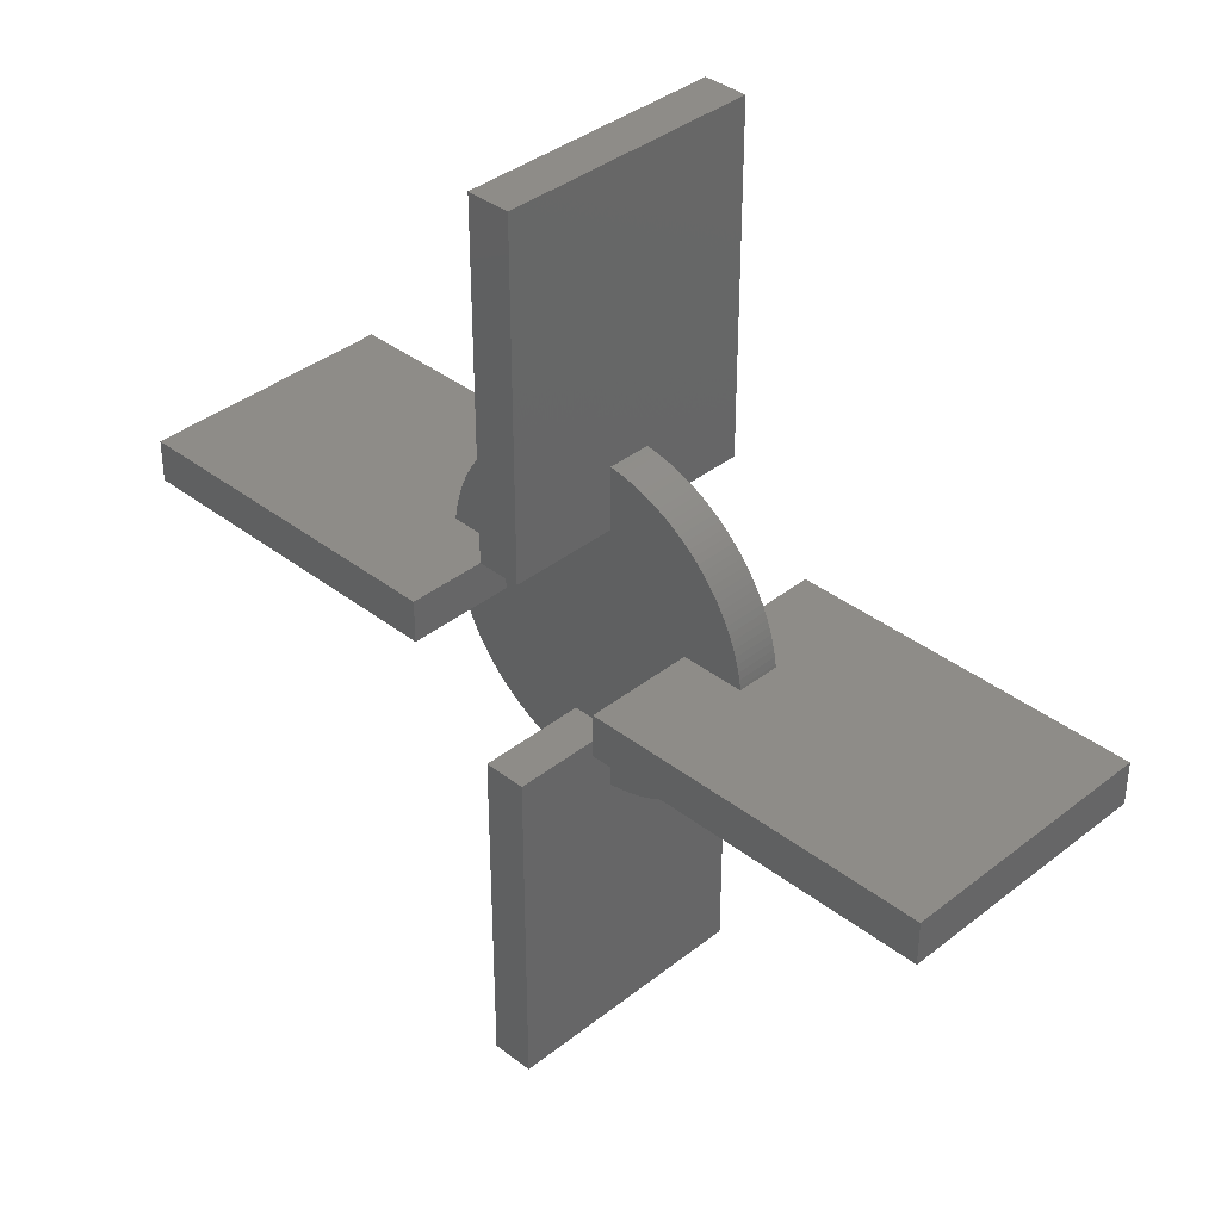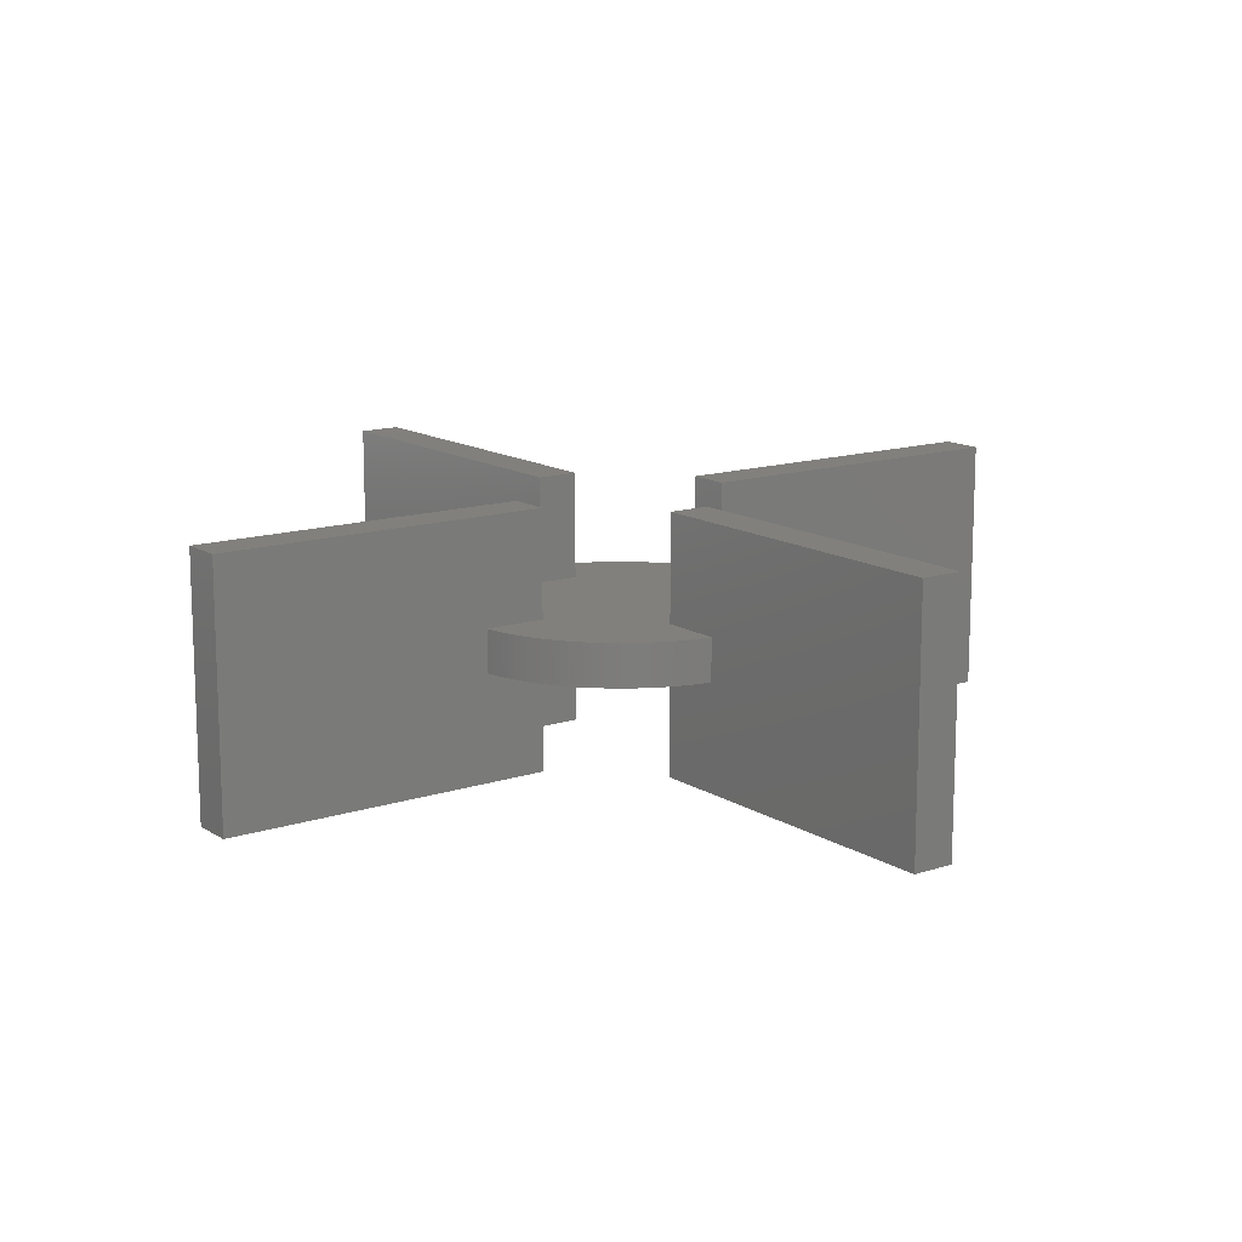
<metadata>
{"format":"stl","ext":"stl","renderer":"f3d","projection":"perspective","resolution":1024,"background":"white","views":[{"elev":37.5,"azim":-135.3,"up":"+Z"},{"elev":13.8,"azim":-126.2,"up":"+Y"}]}
</metadata>
<code>
# stl→obj: 343 verts, 664 faces
v -0.03491 -0.005 -0.01953
v -0.03408 0.005 -0.02093
v -0.03408 -0.005 -0.02093
v -0.0332 0.005 -0.02231
v -0.0332 -0.005 -0.02231
v -0.03226 0.005 -0.02364
v -0.03226 -0.005 -0.02364
v -0.03127 0.005 -0.02494
v -0.03127 -0.005 -0.02494
v -0.03023 0.005 -0.02619
v -0.03023 -0.005 -0.02619
v -0.02914 0.005 -0.02741
v -0.02914 -0.005 -0.02741
v -0.02799 0.005 -0.02857
v -0.02799 -0.005 -0.02857
v -0.02681 0.005 -0.02969
v -0.02681 -0.005 -0.02969
v -0.02557 0.005 -0.03076
v -0.02557 -0.005 -0.03076
v -0.0243 0.005 -0.03178
v -0.0243 -0.005 -0.03178
v -0.02298 0.005 -0.03274
v -0.02298 -0.005 -0.03274
v -0.02163 0.005 -0.03365
v -0.02163 -0.005 -0.03365
v -0.02024 0.005 -0.0345
v -0.02024 -0.005 -0.0345
v -0.01881 0.005 -0.0353
v -0.01881 -0.005 -0.0353
v -0.01736 0.005 -0.03604
v -0.01736 -0.005 -0.03604
v -0.01587 0.005 -0.03672
v -0.01587 -0.005 -0.03672
v -0.01436 0.005 -0.03733
v -0.01436 -0.005 -0.03733
v -0.01283 0.005 -0.03789
v -0.01283 -0.005 -0.03789
v -0.01127 0.005 -0.03838
v -0.01127 -0.005 -0.03838
v -0.009694 0.005 -0.03881
v -0.009694 -0.005 -0.03881
v -0.008104 0.005 -0.03917
v -0.008104 -0.005 -0.03917
v -0.006499 0.005 -0.03947
v -0.006499 -0.005 -0.03947
v -0.004884 0.005 -0.0397
v -0.004884 -0.005 -0.0397
v -0.00326 0.005 -0.03987
v -0.00326 -0.005 -0.03987
v -0.001632 0.005 -0.03997
v -0.001632 -0.005 -0.03997
v 0 0.005 -0.04
v 0 -0.005 -0.04
v 0.001632 0.005 -0.03997
v -0.03491 0.005 -0.01953
v -0.03568 -0.005 -0.01809
v -0.03568 0.005 -0.01809
v -0.03639 -0.005 -0.01662
v -0.03639 0.005 -0.01662
v -0.03703 -0.005 -0.01512
v -0.03703 0.005 -0.01512
v -0.03762 -0.005 -0.0136
v -0.03762 0.005 -0.0136
v -0.03814 -0.005 -0.01205
v -0.03814 0.005 -0.01205
v -0.0386 -0.005 -0.01048
v -0.0386 0.005 -0.01048
v -0.039 -0.005 -0.008901
v -0.039 0.005 -0.008901
v -0.03933 -0.005 -0.007303
v -0.03933 0.005 -0.007303
v -0.03959 -0.005 -0.005693
v -0.03959 0.005 -0.005693
v -0.03979 -0.005 -0.004073
v -0.03979 0.005 -0.004073
v -0.03993 -0.005 -0.002446
v -0.03993 0.005 -0.002446
v -0.03999 -0.005 -0.0008159
v -0.03999 0.005 -0.0008159
v -0.03999 -0.005 0.0008159
v -0.03999 0.005 0.0008159
v -0.03993 -0.005 0.002446
v -0.03993 0.005 0.002446
v -0.03979 -0.005 0.004073
v -0.03979 0.005 0.004073
v -0.03959 -0.005 0.005693
v -0.03959 0.005 0.005693
v -0.03933 -0.005 0.007303
v -0.03933 0.005 0.007303
v -0.039 -0.005 0.008901
v -0.039 0.005 0.008901
v -0.0386 -0.005 0.01048
v -0.0386 0.005 0.01048
v -0.03814 -0.005 0.01205
v -0.03814 0.005 0.01205
v -0.03762 -0.005 0.0136
v -0.03762 0.005 0.0136
v -0.03703 -0.005 0.01512
v -0.03703 0.005 0.01512
v -0.03639 -0.005 0.01662
v -0.03639 0.005 0.01662
v -0.03568 -0.005 0.01809
v -0.03568 0.005 0.01809
v -0.03491 -0.005 0.01953
v -0.03491 0.005 0.01953
v -0.03408 -0.005 0.02093
v -0.03408 0.005 0.02093
v -0.0332 -0.005 0.02231
v -0.0332 0.005 0.02231
v -0.03226 -0.005 0.02364
v -0.03226 0.005 0.02364
v -0.03127 -0.005 0.02494
v -0.03127 0.005 0.02494
v -0.03023 -0.005 0.02619
v -0.03023 0.005 0.02619
v -0.02914 -0.005 0.02741
v -0.02914 0.005 0.02741
v -0.02799 -0.005 0.02857
v -0.02799 0.005 0.02857
v -0.02681 -0.005 0.02969
v -0.02681 0.005 0.02969
v -0.02557 -0.005 0.03076
v -0.02557 0.005 0.03076
v -0.0243 -0.005 0.03178
v -0.0243 0.005 0.03178
v -0.02298 -0.005 0.03274
v -0.02298 0.005 0.03274
v -0.02163 -0.005 0.03365
v -0.02163 0.005 0.03365
v -0.02024 -0.005 0.0345
v -0.02024 0.005 0.0345
v -0.01881 -0.005 0.0353
v -0.01881 0.005 0.0353
v -0.01736 -0.005 0.03604
v -0.01736 0.005 0.03604
v -0.01587 -0.005 0.03672
v -0.01587 0.005 0.03672
v -0.01436 -0.005 0.03733
v -0.01436 0.005 0.03733
v -0.01283 -0.005 0.03789
v -0.01283 0.005 0.03789
v -0.01127 -0.005 0.03838
v -0.01127 0.005 0.03838
v -0.009694 -0.005 0.03881
v -0.009694 0.005 0.03881
v -0.008104 -0.005 0.03917
v -0.008104 0.005 0.03917
v -0.006499 -0.005 0.03947
v -0.006499 0.005 0.03947
v -0.004884 -0.005 0.0397
v -0.004884 0.005 0.0397
v -0.00326 -0.005 0.03987
v -0.00326 0.005 0.03987
v -0.001632 -0.005 0.03997
v -0.001632 0.005 0.03997
v 4.899e-18 -0.005 0.04
v 4.899e-18 0.005 0.04
v 0.001632 -0.005 0.03997
v 0.001632 0.005 0.03997
v 0.00326 -0.005 0.03987
v 0.00326 0.005 0.03987
v 0.004884 -0.005 0.0397
v 0.004884 0.005 0.0397
v 0.006499 -0.005 0.03947
v 0.006499 0.005 0.03947
v 0.008104 -0.005 0.03917
v 0.008104 0.005 0.03917
v 0.009694 -0.005 0.03881
v 0.009694 0.005 0.03881
v 0.01127 -0.005 0.03838
v 0.01127 0.005 0.03838
v 0.01283 -0.005 0.03789
v 0.01283 0.005 0.03789
v 0.01436 -0.005 0.03733
v 0.01436 0.005 0.03733
v 0.01587 -0.005 0.03672
v 0.01587 0.005 0.03672
v 0.01736 -0.005 0.03604
v 0.01736 0.005 0.03604
v 0.01881 -0.005 0.0353
v 0.01881 0.005 0.0353
v 0.02024 -0.005 0.0345
v 0.02024 0.005 0.0345
v 0.02163 -0.005 0.03365
v 0.02163 0.005 0.03365
v 0.02298 -0.005 0.03274
v 0.02298 0.005 0.03274
v 0.0243 -0.005 0.03178
v 0.0243 0.005 0.03178
v 0.02557 -0.005 0.03076
v 0.02557 0.005 0.03076
v 0.02681 -0.005 0.02969
v 0.02681 0.005 0.02969
v 0.02799 -0.005 0.02857
v 0.02799 0.005 0.02857
v 0.02914 -0.005 0.02741
v 0.02914 0.005 0.02741
v 0.03023 -0.005 0.02619
v 0.03023 0.005 0.02619
v 0.03127 -0.005 0.02494
v 0.03127 0.005 0.02494
v 0.03226 -0.005 0.02364
v 0.03226 0.005 0.02364
v 0.0332 -0.005 0.02231
v 0.0332 0.005 0.02231
v 0.03408 -0.005 0.02093
v 0.03408 0.005 0.02093
v 0.03491 -0.005 0.01953
v 0.03491 0.005 0.01953
v 0.03568 -0.005 0.01809
v 0.03568 0.005 0.01809
v 0.03639 -0.005 0.01662
v 0.03639 0.005 0.01662
v 0.03703 -0.005 0.01512
v 0.03703 0.005 0.01512
v 0.03762 -0.005 0.0136
v 0.03762 0.005 0.0136
v 0.03814 -0.005 0.01205
v 0.03814 0.005 0.01205
v 0.0386 -0.005 0.01048
v 0.0386 0.005 0.01048
v 0.039 -0.005 0.008901
v 0.039 0.005 0.008901
v 0.03933 -0.005 0.007303
v 0.03933 0.005 0.007303
v 0.03959 -0.005 0.005693
v 0.03959 0.005 0.005693
v 0.03979 -0.005 0.004073
v 0.03979 0.005 0.004073
v 0.03993 -0.005 0.002446
v 0.03993 0.005 0.002446
v 0.03999 -0.005 0.0008159
v 0.03999 0.005 0.0008159
v 0.03999 -0.005 -0.0008159
v 0.03999 0.005 -0.0008159
v 0.03993 -0.005 -0.002446
v 0.03993 0.005 -0.002446
v 0.03979 -0.005 -0.004073
v 0.03979 0.005 -0.004073
v 0.03959 -0.005 -0.005693
v 0.03959 0.005 -0.005693
v 0.03933 -0.005 -0.007303
v 0.03933 0.005 -0.007303
v 0.039 -0.005 -0.008901
v 0.039 0.005 -0.008901
v 0.0386 -0.005 -0.01048
v 0.0386 0.005 -0.01048
v 0.03814 -0.005 -0.01205
v 0.03814 0.005 -0.01205
v 0.03762 -0.005 -0.0136
v 0.03762 0.005 -0.0136
v 0.03703 -0.005 -0.01512
v 0.03703 0.005 -0.01512
v 0.03639 -0.005 -0.01662
v 0.03639 0.005 -0.01662
v 0.03568 -0.005 -0.01809
v 0.03568 0.005 -0.01809
v 0.03491 -0.005 -0.01953
v 0.03491 0.005 -0.01953
v 0.03408 -0.005 -0.02093
v 0.03408 0.005 -0.02093
v 0.0332 -0.005 -0.02231
v 0.0332 0.005 -0.02231
v 0.03226 -0.005 -0.02364
v 0.03226 0.005 -0.02364
v 0.03127 -0.005 -0.02494
v 0.03127 0.005 -0.02494
v 0.03023 -0.005 -0.02619
v 0.03023 0.005 -0.02619
v 0.02914 -0.005 -0.02741
v 0.02914 0.005 -0.02741
v 0.02799 -0.005 -0.02857
v 0.02799 0.005 -0.02857
v 0.02681 -0.005 -0.02969
v 0.02681 0.005 -0.02969
v 0.02557 -0.005 -0.03076
v 0.02557 0.005 -0.03076
v 0.0243 -0.005 -0.03178
v 0.0243 0.005 -0.03178
v 0.02298 -0.005 -0.03274
v 0.02298 0.005 -0.03274
v 0.02163 -0.005 -0.03365
v 0.02163 0.005 -0.03365
v 0.02024 -0.005 -0.0345
v 0.02024 0.005 -0.0345
v 0.01881 -0.005 -0.0353
v 0.01881 0.005 -0.0353
v 0.01736 -0.005 -0.03604
v 0.01736 0.005 -0.03604
v 0.01587 -0.005 -0.03672
v 0.01587 0.005 -0.03672
v 0.01436 -0.005 -0.03733
v 0.01436 0.005 -0.03733
v 0.01283 -0.005 -0.03789
v 0.01283 0.005 -0.03789
v 0.01127 -0.005 -0.03838
v 0.01127 0.005 -0.03838
v 0.009694 -0.005 -0.03881
v 0.009694 0.005 -0.03881
v 0.008104 -0.005 -0.03917
v 0.008104 0.005 -0.03917
v 0.006499 -0.005 -0.03947
v 0.006499 0.005 -0.03947
v 0.004884 -0.005 -0.0397
v 0.004884 0.005 -0.0397
v 0.00326 -0.005 -0.03987
v 0.00326 0.005 -0.03987
v 0.001632 -0.005 -0.03997
v 0 0.005 0
v 1.47e-17 -0.005 0.04
v 0 -0.005 0
v 0.025 0.03 0.005
v 0.025 0.03 -0.005
v 0.025 -0.03 0.005
v 0.025 -0.03 -0.005
v 0.105 0.03 0.005
v 0.105 -0.03 0.005
v 0.105 0.03 -0.005
v 0.105 -0.03 -0.005
v -0.005 0.03 0.025
v 0.005 0.03 0.025
v -0.005 -0.03 0.025
v 0.005 -0.03 0.025
v -0.005 0.03 0.105
v -0.005 -0.03 0.105
v 0.005 0.03 0.105
v 0.005 -0.03 0.105
v -0.025 0.03 -0.005
v -0.025 0.03 0.005
v -0.025 -0.03 -0.005
v -0.025 -0.03 0.005
v -0.105 0.03 -0.005
v -0.105 -0.03 -0.005
v -0.105 0.03 0.005
v -0.105 -0.03 0.005
v 0.005 0.03 -0.025
v -0.005 0.03 -0.025
v 0.005 -0.03 -0.025
v -0.005 -0.03 -0.025
v 0.005 0.03 -0.105
v 0.005 -0.03 -0.105
v -0.005 0.03 -0.105
v -0.005 -0.03 -0.105
f 1 2 3
f 3 2 4
f 3 4 5
f 5 4 6
f 5 6 7
f 7 6 8
f 7 8 9
f 9 8 10
f 9 10 11
f 11 10 12
f 11 12 13
f 13 12 14
f 13 14 15
f 15 14 16
f 15 16 17
f 17 16 18
f 17 18 19
f 19 18 20
f 19 20 21
f 21 20 22
f 21 22 23
f 23 22 24
f 23 24 25
f 25 24 26
f 25 26 27
f 27 26 28
f 27 28 29
f 29 28 30
f 29 30 31
f 31 30 32
f 31 32 33
f 33 32 34
f 33 34 35
f 35 34 36
f 35 36 37
f 37 36 38
f 37 38 39
f 39 38 40
f 39 40 41
f 41 40 42
f 41 42 43
f 43 42 44
f 43 44 45
f 45 44 46
f 45 46 47
f 47 46 48
f 47 48 49
f 49 48 50
f 49 50 51
f 51 50 52
f 51 52 53
f 53 52 54
f 2 1 55
f 55 1 56
f 55 56 57
f 57 56 58
f 57 58 59
f 59 58 60
f 59 60 61
f 61 60 62
f 61 62 63
f 63 62 64
f 63 64 65
f 65 64 66
f 65 66 67
f 67 66 68
f 67 68 69
f 69 68 70
f 69 70 71
f 71 70 72
f 71 72 73
f 73 72 74
f 73 74 75
f 75 74 76
f 75 76 77
f 77 76 78
f 77 78 79
f 79 78 80
f 79 80 81
f 81 80 82
f 81 82 83
f 83 82 84
f 83 84 85
f 85 84 86
f 85 86 87
f 87 86 88
f 87 88 89
f 89 88 90
f 89 90 91
f 91 90 92
f 91 92 93
f 93 92 94
f 93 94 95
f 95 94 96
f 95 96 97
f 97 96 98
f 97 98 99
f 99 98 100
f 99 100 101
f 101 100 102
f 101 102 103
f 103 102 104
f 103 104 105
f 105 104 106
f 105 106 107
f 107 106 108
f 107 108 109
f 109 108 110
f 109 110 111
f 111 110 112
f 111 112 113
f 113 112 114
f 113 114 115
f 115 114 116
f 115 116 117
f 117 116 118
f 117 118 119
f 119 118 120
f 119 120 121
f 121 120 122
f 121 122 123
f 123 122 124
f 123 124 125
f 125 124 126
f 125 126 127
f 127 126 128
f 127 128 129
f 129 128 130
f 129 130 131
f 131 130 132
f 131 132 133
f 133 132 134
f 133 134 135
f 135 134 136
f 135 136 137
f 137 136 138
f 137 138 139
f 139 138 140
f 139 140 141
f 141 140 142
f 141 142 143
f 143 142 144
f 143 144 145
f 145 144 146
f 145 146 147
f 147 146 148
f 147 148 149
f 149 148 150
f 149 150 151
f 151 150 152
f 151 152 153
f 153 152 154
f 153 154 155
f 155 154 156
f 155 156 157
f 157 156 158
f 157 158 159
f 159 158 160
f 159 160 161
f 161 160 162
f 161 162 163
f 163 162 164
f 163 164 165
f 165 164 166
f 165 166 167
f 167 166 168
f 167 168 169
f 169 168 170
f 169 170 171
f 171 170 172
f 171 172 173
f 173 172 174
f 173 174 175
f 175 174 176
f 175 176 177
f 177 176 178
f 177 178 179
f 179 178 180
f 179 180 181
f 181 180 182
f 181 182 183
f 183 182 184
f 183 184 185
f 185 184 186
f 185 186 187
f 187 186 188
f 187 188 189
f 189 188 190
f 189 190 191
f 191 190 192
f 191 192 193
f 193 192 194
f 193 194 195
f 195 194 196
f 195 196 197
f 197 196 198
f 197 198 199
f 199 198 200
f 199 200 201
f 201 200 202
f 201 202 203
f 203 202 204
f 203 204 205
f 205 204 206
f 205 206 207
f 207 206 208
f 207 208 209
f 209 208 210
f 209 210 211
f 211 210 212
f 211 212 213
f 213 212 214
f 213 214 215
f 215 214 216
f 215 216 217
f 217 216 218
f 217 218 219
f 219 218 220
f 219 220 221
f 221 220 222
f 221 222 223
f 223 222 224
f 223 224 225
f 225 224 226
f 225 226 227
f 227 226 228
f 227 228 229
f 229 228 230
f 229 230 231
f 231 230 232
f 231 232 233
f 233 232 234
f 233 234 235
f 235 234 236
f 235 236 237
f 237 236 238
f 237 238 239
f 239 238 240
f 239 240 241
f 241 240 242
f 241 242 243
f 243 242 244
f 243 244 245
f 245 244 246
f 245 246 247
f 247 246 248
f 247 248 249
f 249 248 250
f 249 250 251
f 251 250 252
f 251 252 253
f 253 252 254
f 253 254 255
f 255 254 256
f 255 256 257
f 257 256 258
f 257 258 259
f 259 258 260
f 259 260 261
f 261 260 262
f 261 262 263
f 263 262 264
f 263 264 265
f 265 264 266
f 265 266 267
f 267 266 268
f 267 268 269
f 269 268 270
f 269 270 271
f 271 270 272
f 271 272 273
f 273 272 274
f 273 274 275
f 275 274 276
f 275 276 277
f 277 276 278
f 277 278 279
f 279 278 280
f 279 280 281
f 281 280 282
f 281 282 283
f 283 282 284
f 283 284 285
f 285 284 286
f 285 286 287
f 287 286 288
f 287 288 289
f 289 288 290
f 289 290 291
f 291 290 292
f 291 292 293
f 293 292 294
f 293 294 295
f 295 294 296
f 295 296 297
f 297 296 298
f 297 298 299
f 299 298 300
f 299 300 301
f 301 300 302
f 301 302 303
f 303 302 304
f 303 304 305
f 305 304 306
f 305 306 307
f 307 306 308
f 307 308 54
f 54 308 53
f 157 159 309
f 151 153 309
f 309 153 155
f 309 155 157
f 145 147 309
f 309 147 149
f 309 149 151
f 139 141 309
f 309 141 143
f 309 143 145
f 133 135 309
f 309 135 137
f 309 137 139
f 127 129 309
f 309 129 131
f 309 131 133
f 121 123 309
f 309 123 125
f 309 125 127
f 115 117 309
f 309 117 119
f 309 119 121
f 109 111 309
f 309 111 113
f 309 113 115
f 103 105 309
f 309 105 107
f 309 107 109
f 97 99 309
f 309 99 101
f 309 101 103
f 91 93 309
f 309 93 95
f 309 95 97
f 85 87 309
f 309 87 89
f 309 89 91
f 79 81 309
f 309 81 83
f 309 83 85
f 73 75 309
f 309 75 77
f 309 77 79
f 67 69 309
f 309 69 71
f 309 71 73
f 61 63 309
f 309 63 65
f 309 65 67
f 55 57 309
f 309 57 59
f 309 59 61
f 6 4 309
f 309 4 2
f 309 2 55
f 12 10 309
f 309 10 8
f 309 8 6
f 18 16 309
f 309 16 14
f 309 14 12
f 24 22 309
f 309 22 20
f 309 20 18
f 30 28 309
f 309 28 26
f 309 26 24
f 36 34 309
f 309 34 32
f 309 32 30
f 42 40 309
f 309 40 38
f 309 38 36
f 48 46 309
f 309 46 44
f 309 44 42
f 54 52 309
f 309 52 50
f 309 50 48
f 303 305 309
f 309 305 307
f 309 307 54
f 297 299 309
f 309 299 301
f 309 301 303
f 291 293 309
f 309 293 295
f 309 295 297
f 285 287 309
f 309 287 289
f 309 289 291
f 279 281 309
f 309 281 283
f 309 283 285
f 273 275 309
f 309 275 277
f 309 277 279
f 267 269 309
f 309 269 271
f 309 271 273
f 261 263 309
f 309 263 265
f 309 265 267
f 255 257 309
f 309 257 259
f 309 259 261
f 249 251 309
f 309 251 253
f 309 253 255
f 243 245 309
f 309 245 247
f 309 247 249
f 237 239 309
f 309 239 241
f 309 241 243
f 231 233 309
f 309 233 235
f 309 235 237
f 225 227 309
f 309 227 229
f 309 229 231
f 219 221 309
f 309 221 223
f 309 223 225
f 213 215 309
f 309 215 217
f 309 217 219
f 207 209 309
f 309 209 211
f 309 211 213
f 201 203 309
f 309 203 205
f 309 205 207
f 195 197 309
f 309 197 199
f 309 199 201
f 189 191 309
f 309 191 193
f 309 193 195
f 183 185 309
f 309 185 187
f 309 187 189
f 177 179 309
f 309 179 181
f 309 181 183
f 171 173 309
f 309 173 175
f 309 175 177
f 165 167 309
f 309 167 169
f 309 169 171
f 159 161 309
f 309 161 163
f 309 163 165
f 310 154 311
f 162 160 311
f 311 160 158
f 311 158 310
f 168 166 311
f 311 166 164
f 311 164 162
f 174 172 311
f 311 172 170
f 311 170 168
f 180 178 311
f 311 178 176
f 311 176 174
f 186 184 311
f 311 184 182
f 311 182 180
f 192 190 311
f 311 190 188
f 311 188 186
f 198 196 311
f 311 196 194
f 311 194 192
f 204 202 311
f 311 202 200
f 311 200 198
f 210 208 311
f 311 208 206
f 311 206 204
f 216 214 311
f 311 214 212
f 311 212 210
f 222 220 311
f 311 220 218
f 311 218 216
f 228 226 311
f 311 226 224
f 311 224 222
f 234 232 311
f 311 232 230
f 311 230 228
f 240 238 311
f 311 238 236
f 311 236 234
f 246 244 311
f 311 244 242
f 311 242 240
f 252 250 311
f 311 250 248
f 311 248 246
f 258 256 311
f 311 256 254
f 311 254 252
f 264 262 311
f 311 262 260
f 311 260 258
f 270 268 311
f 311 268 266
f 311 266 264
f 276 274 311
f 311 274 272
f 311 272 270
f 282 280 311
f 311 280 278
f 311 278 276
f 288 286 311
f 311 286 284
f 311 284 282
f 294 292 311
f 311 292 290
f 311 290 288
f 300 298 311
f 311 298 296
f 311 296 294
f 306 304 311
f 311 304 302
f 311 302 300
f 51 53 311
f 311 53 308
f 311 308 306
f 45 47 311
f 311 47 49
f 311 49 51
f 39 41 311
f 311 41 43
f 311 43 45
f 33 35 311
f 311 35 37
f 311 37 39
f 27 29 311
f 311 29 31
f 311 31 33
f 21 23 311
f 311 23 25
f 311 25 27
f 15 17 311
f 311 17 19
f 311 19 21
f 9 11 311
f 311 11 13
f 311 13 15
f 3 5 311
f 311 5 7
f 311 7 9
f 58 56 311
f 311 56 1
f 311 1 3
f 64 62 311
f 311 62 60
f 311 60 58
f 70 68 311
f 311 68 66
f 311 66 64
f 76 74 311
f 311 74 72
f 311 72 70
f 82 80 311
f 311 80 78
f 311 78 76
f 88 86 311
f 311 86 84
f 311 84 82
f 94 92 311
f 311 92 90
f 311 90 88
f 100 98 311
f 311 98 96
f 311 96 94
f 106 104 311
f 311 104 102
f 311 102 100
f 112 110 311
f 311 110 108
f 311 108 106
f 118 116 311
f 311 116 114
f 311 114 112
f 124 122 311
f 311 122 120
f 311 120 118
f 130 128 311
f 311 128 126
f 311 126 124
f 136 134 311
f 311 134 132
f 311 132 130
f 142 140 311
f 311 140 138
f 311 138 136
f 148 146 311
f 311 146 144
f 311 144 142
f 154 152 311
f 311 152 150
f 311 150 148
f 312 313 314
f 314 313 315
f 316 312 317
f 317 312 314
f 318 316 319
f 319 316 317
f 313 318 315
f 315 318 319
f 316 318 312
f 312 318 313
f 319 317 315
f 315 317 314
f 320 321 322
f 322 321 323
f 324 320 325
f 325 320 322
f 326 324 327
f 327 324 325
f 321 326 323
f 323 326 327
f 324 326 320
f 320 326 321
f 327 325 323
f 323 325 322
f 328 329 330
f 330 329 331
f 332 328 333
f 333 328 330
f 334 332 335
f 335 332 333
f 329 334 331
f 331 334 335
f 332 334 328
f 328 334 329
f 335 333 331
f 331 333 330
f 336 337 338
f 338 337 339
f 340 336 341
f 341 336 338
f 342 340 343
f 343 340 341
f 337 342 339
f 339 342 343
f 340 342 336
f 336 342 337
f 343 341 339
f 339 341 338

</code>
